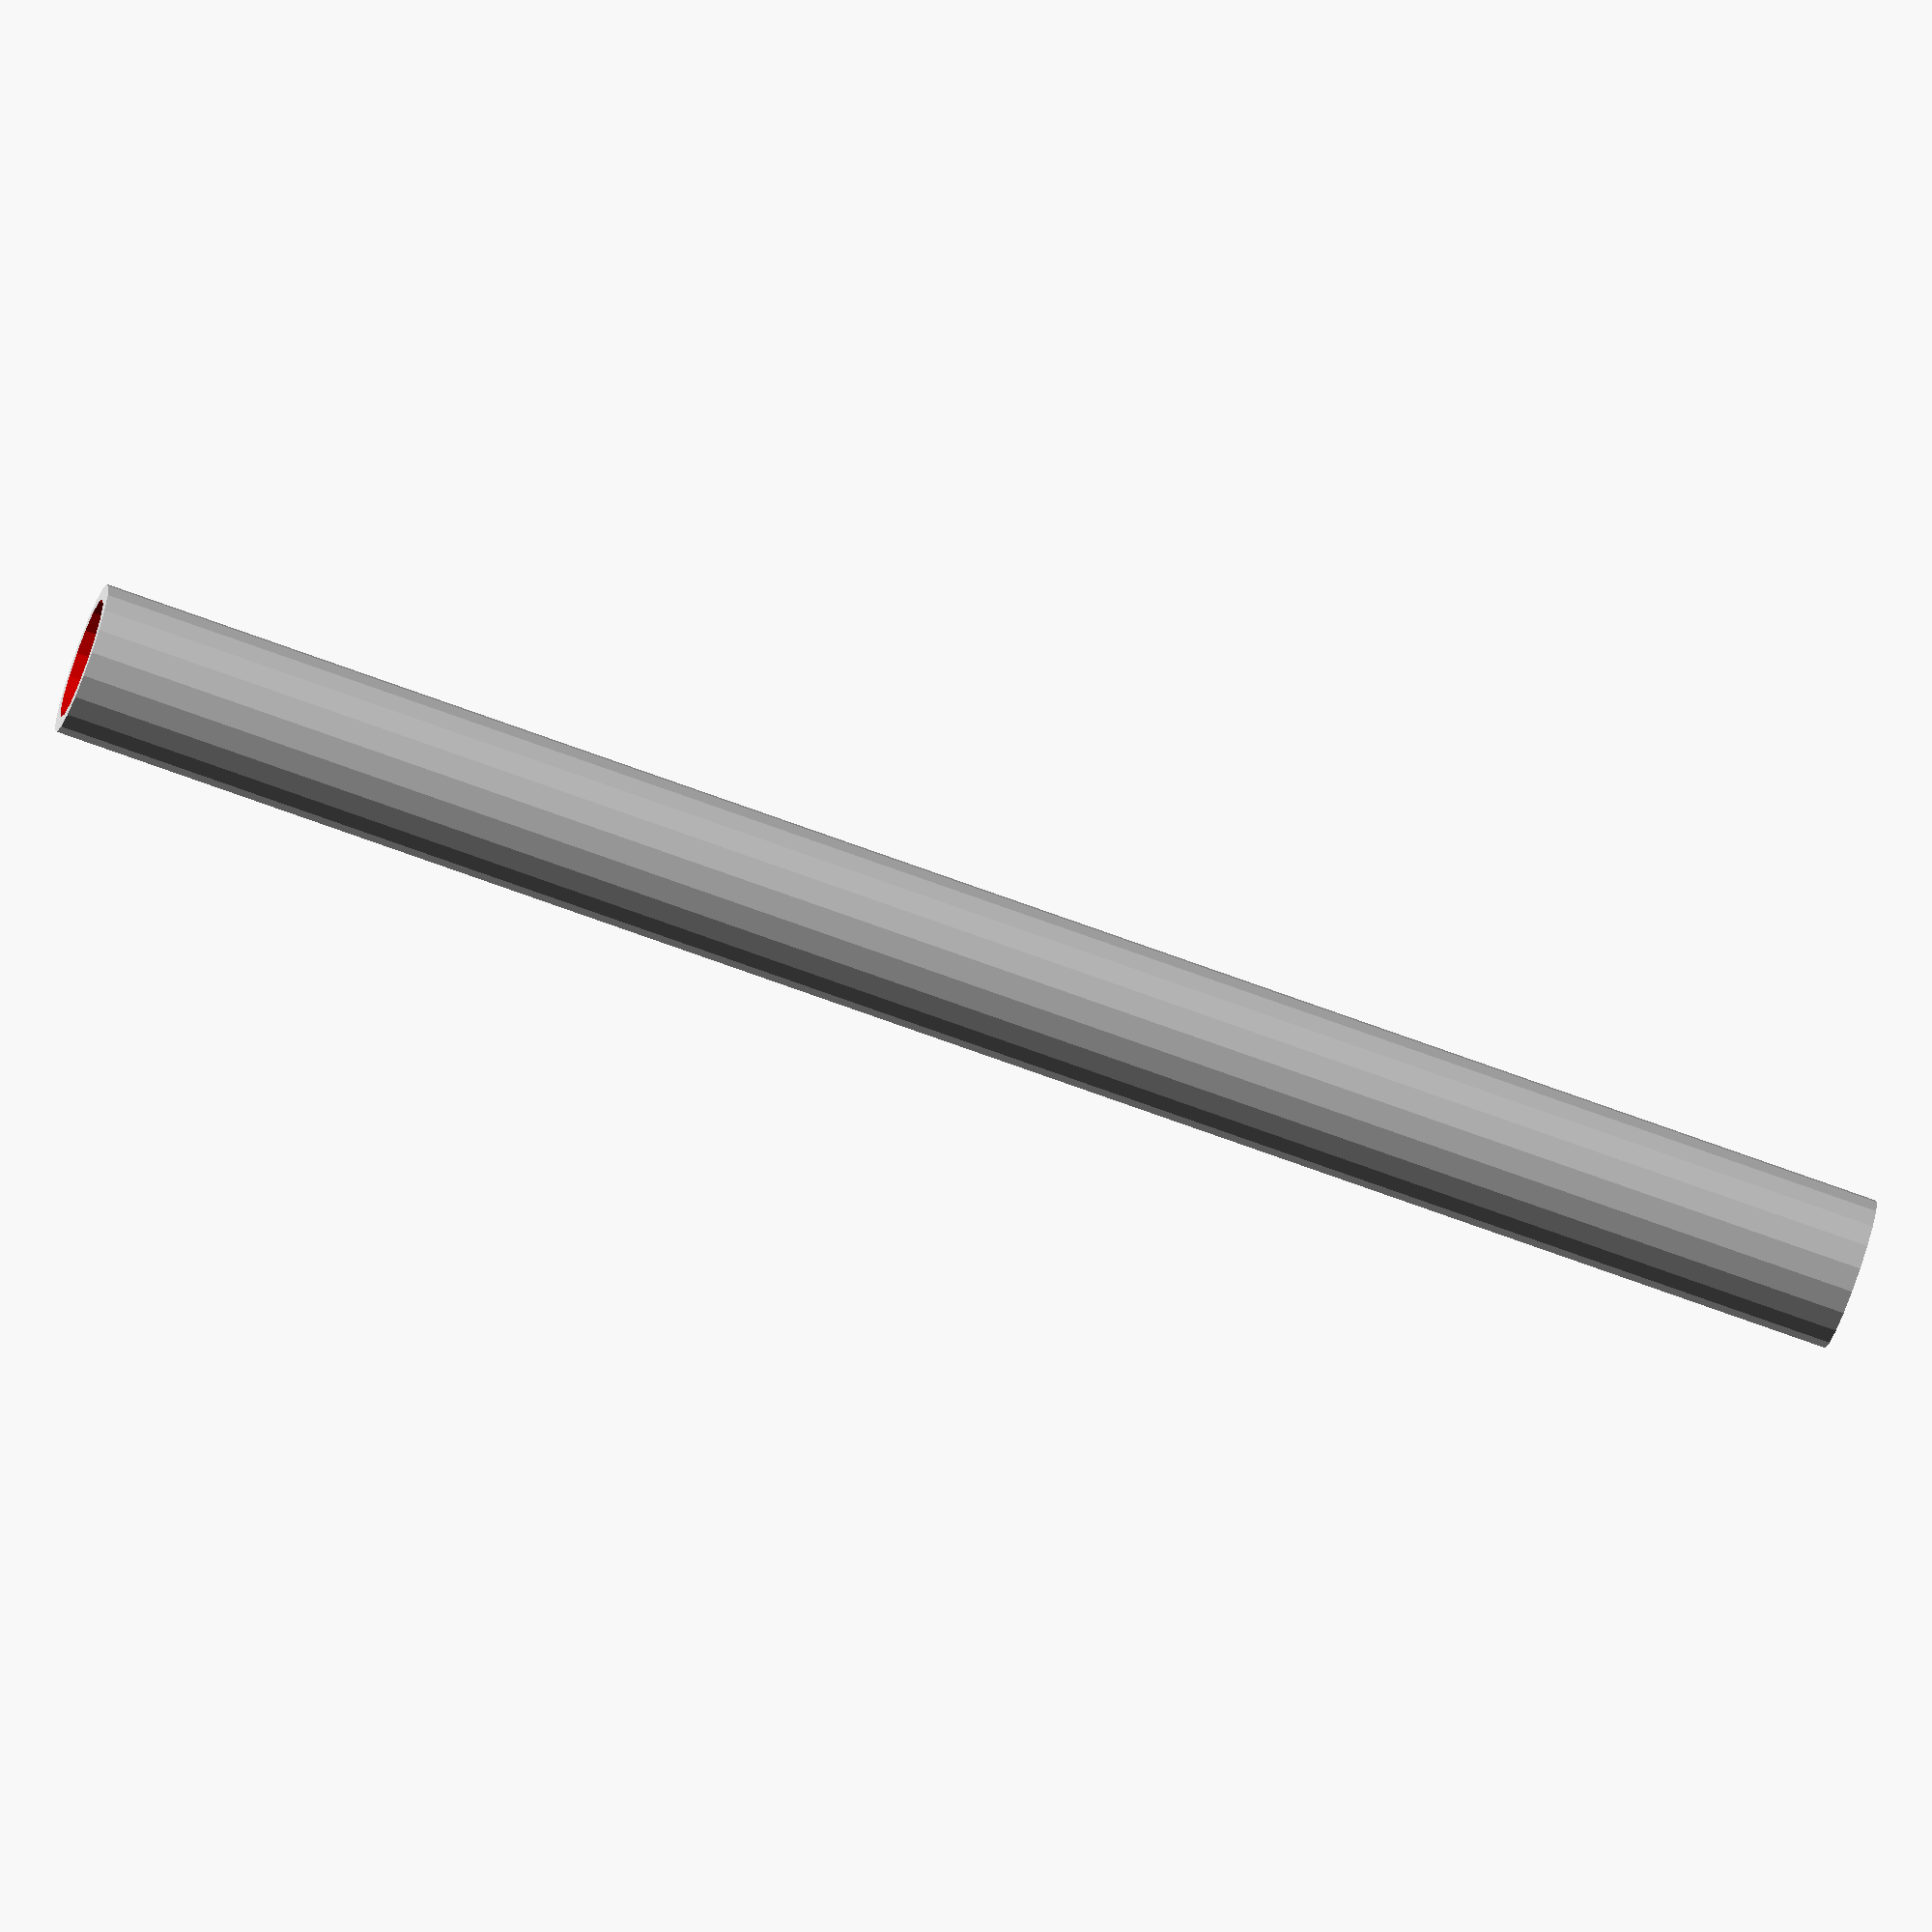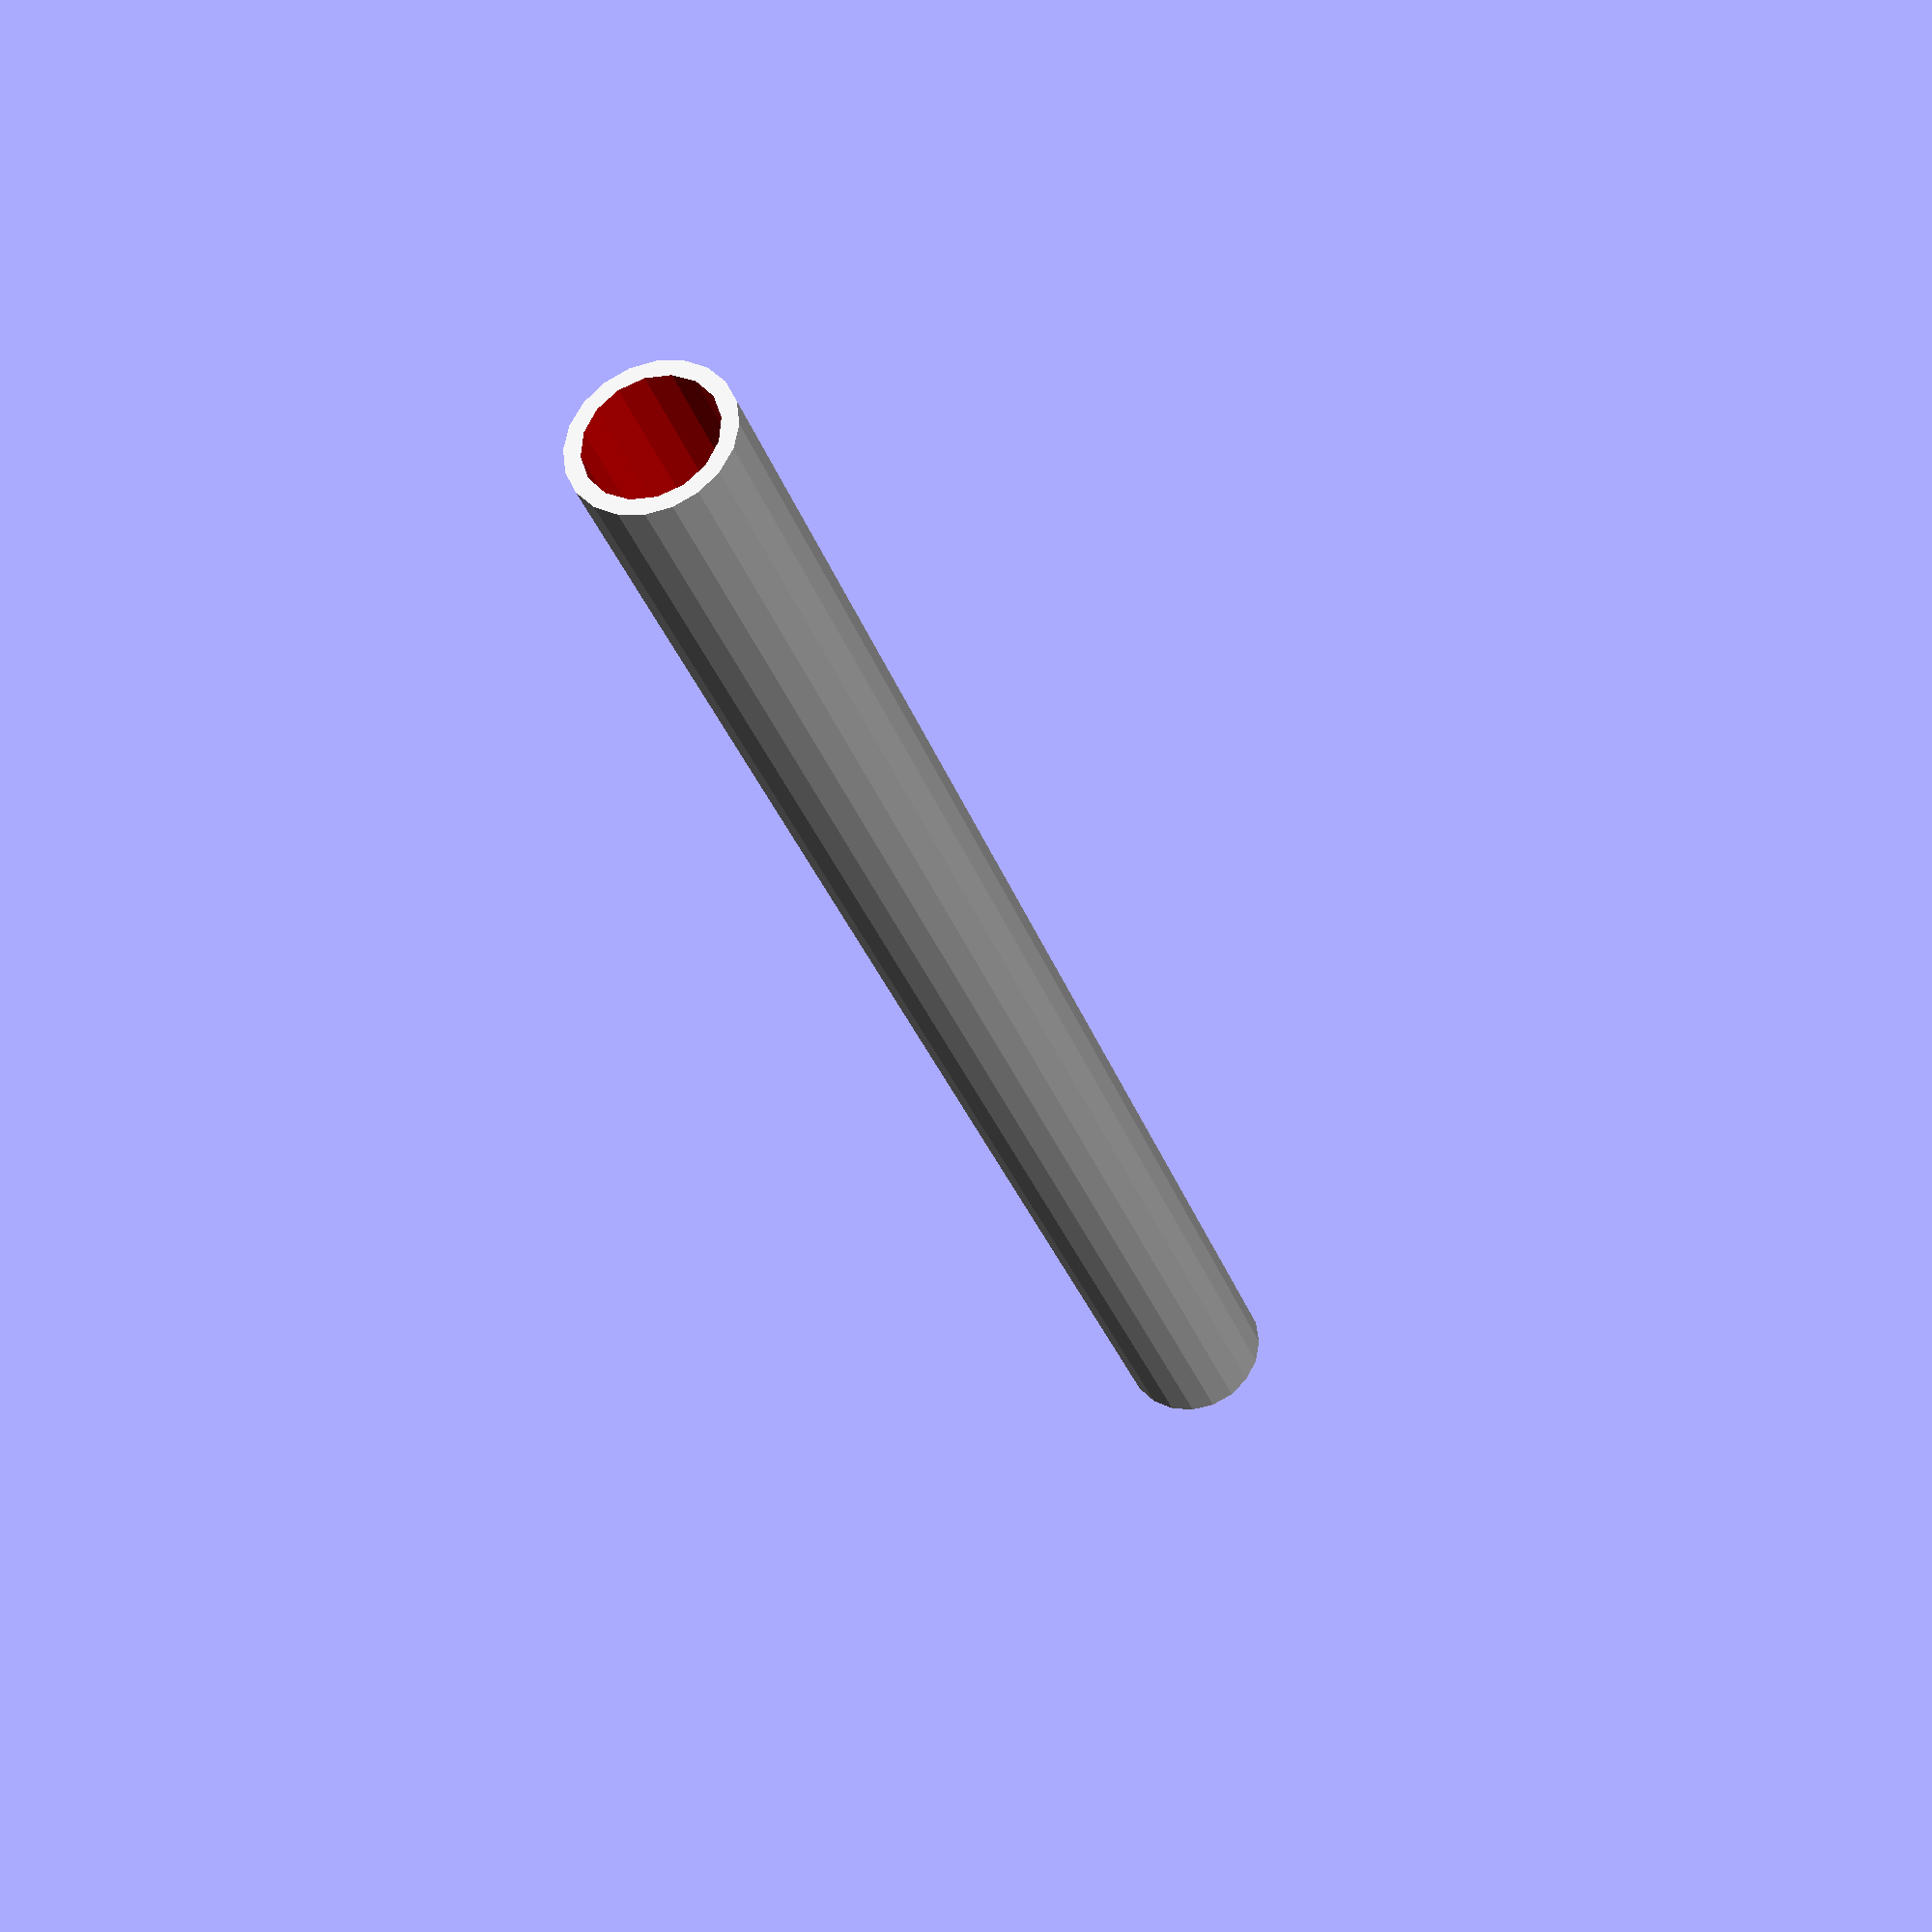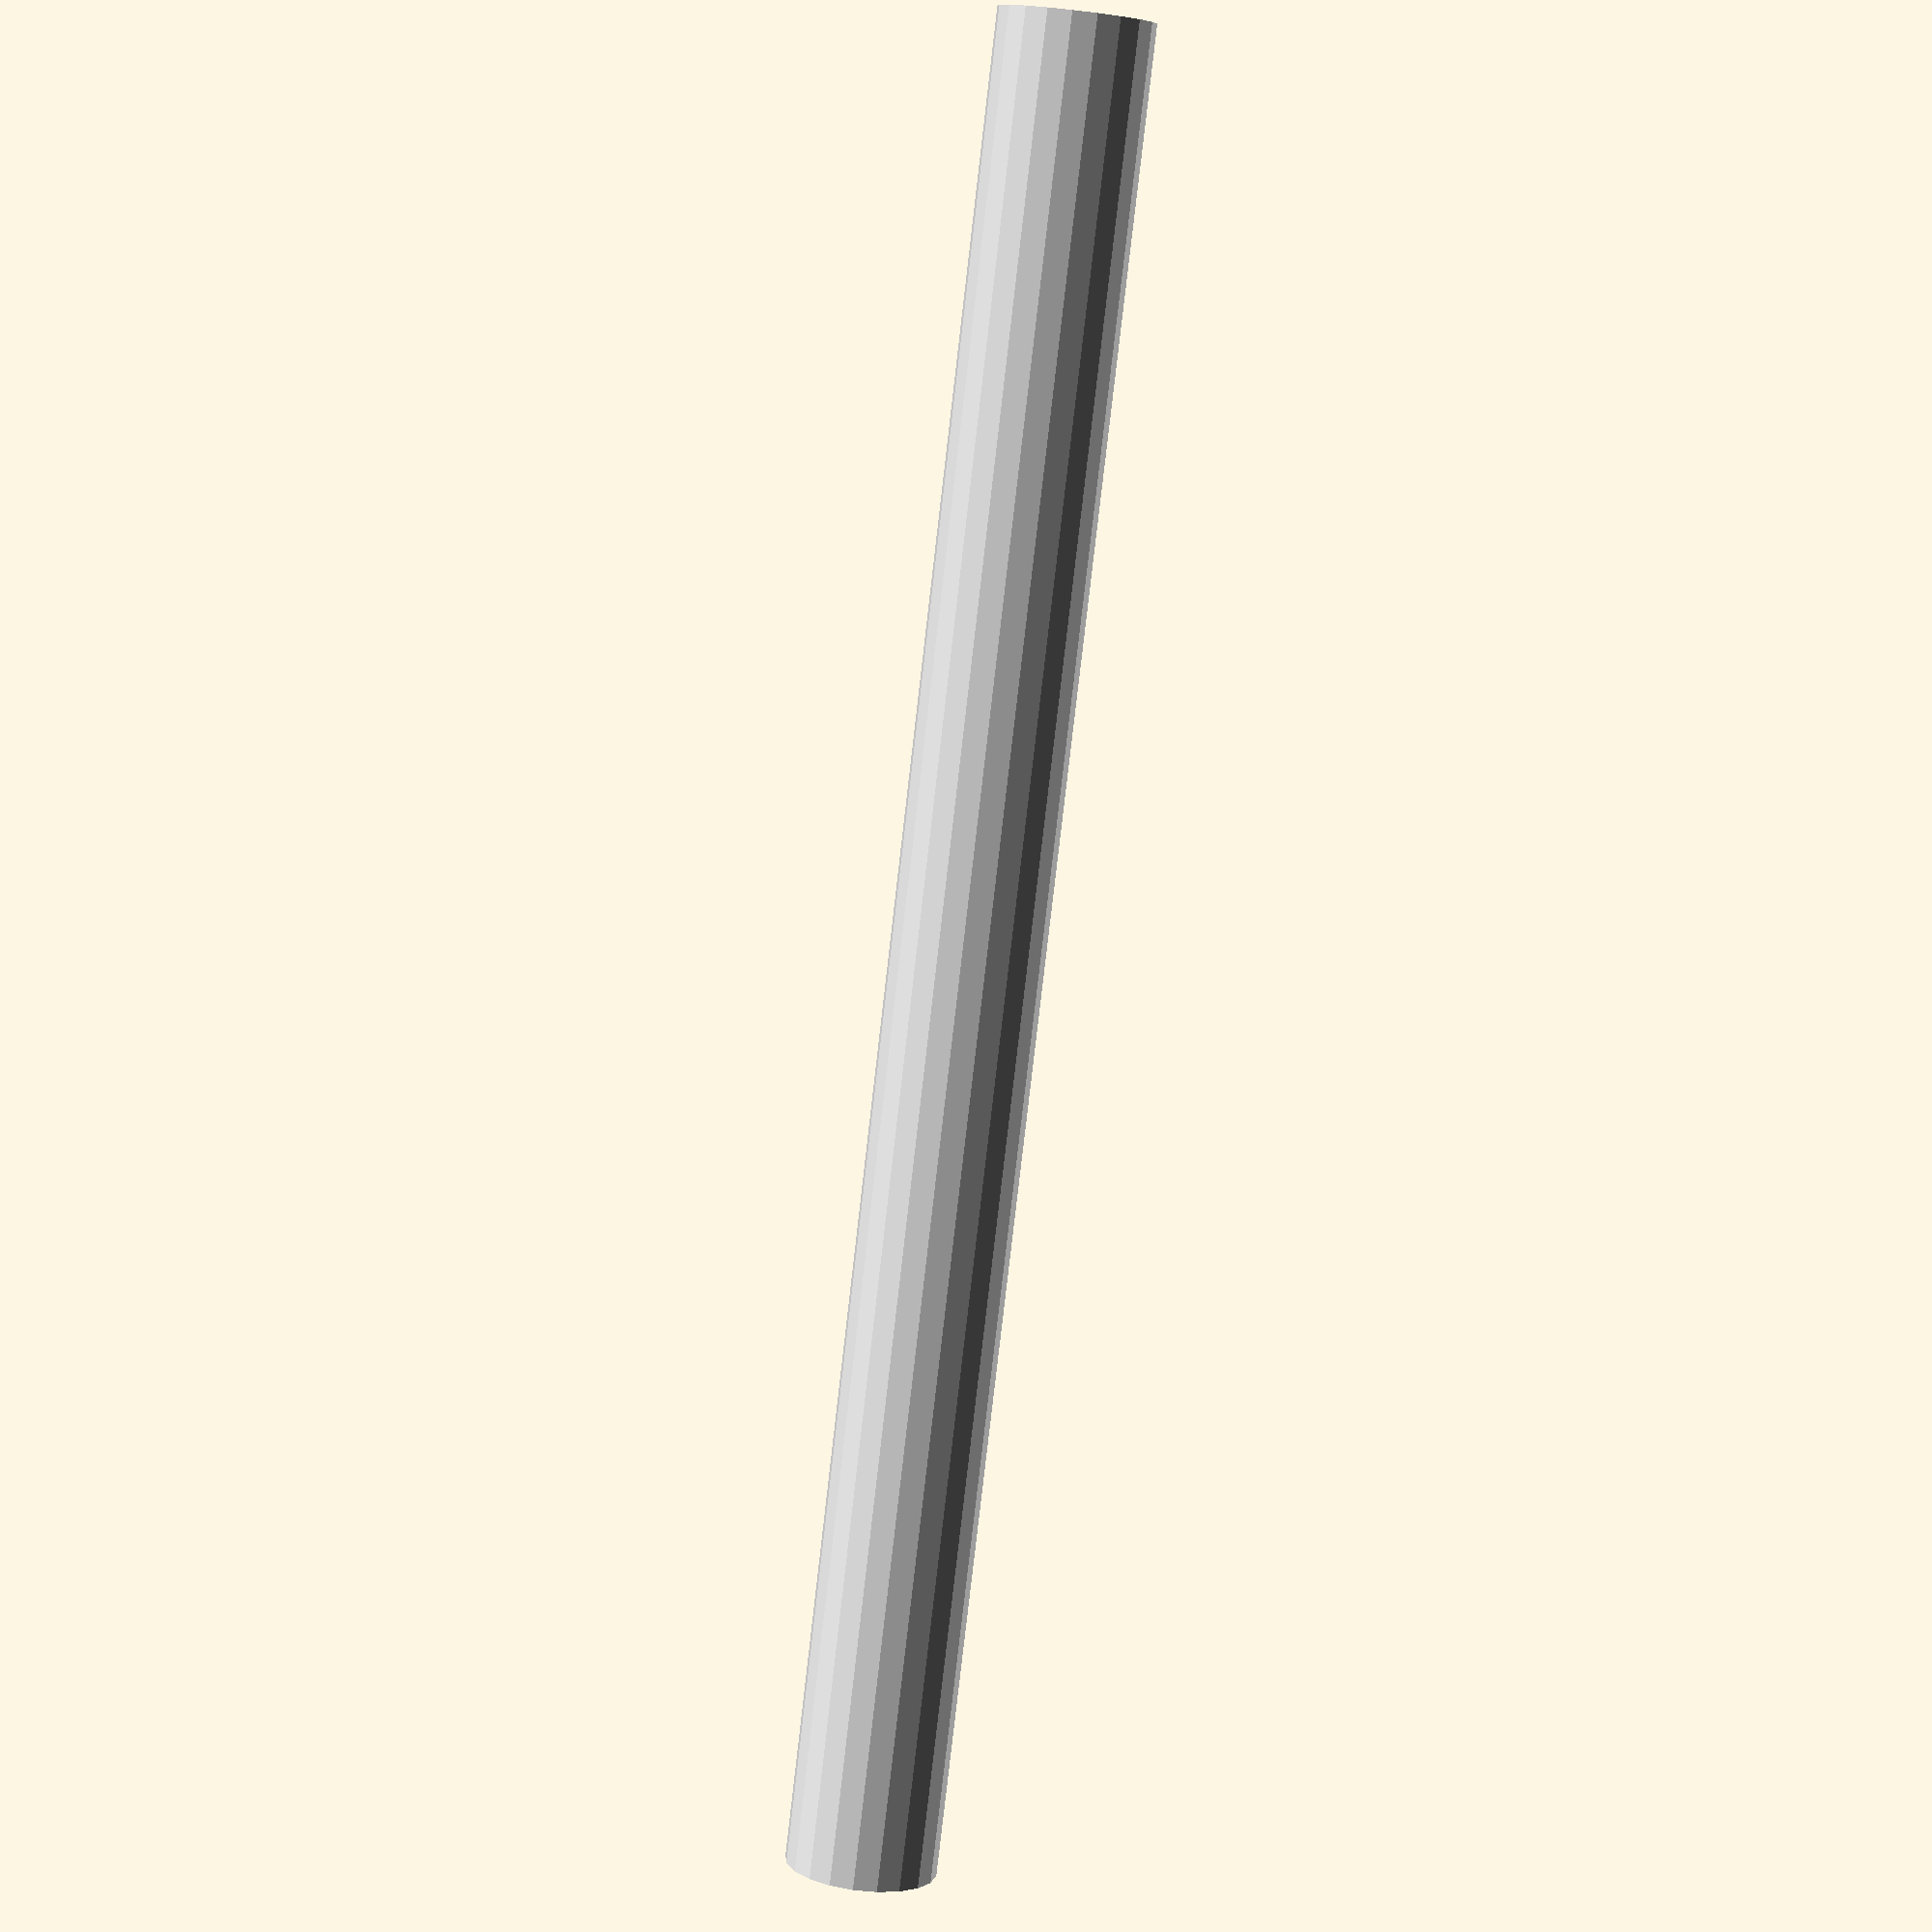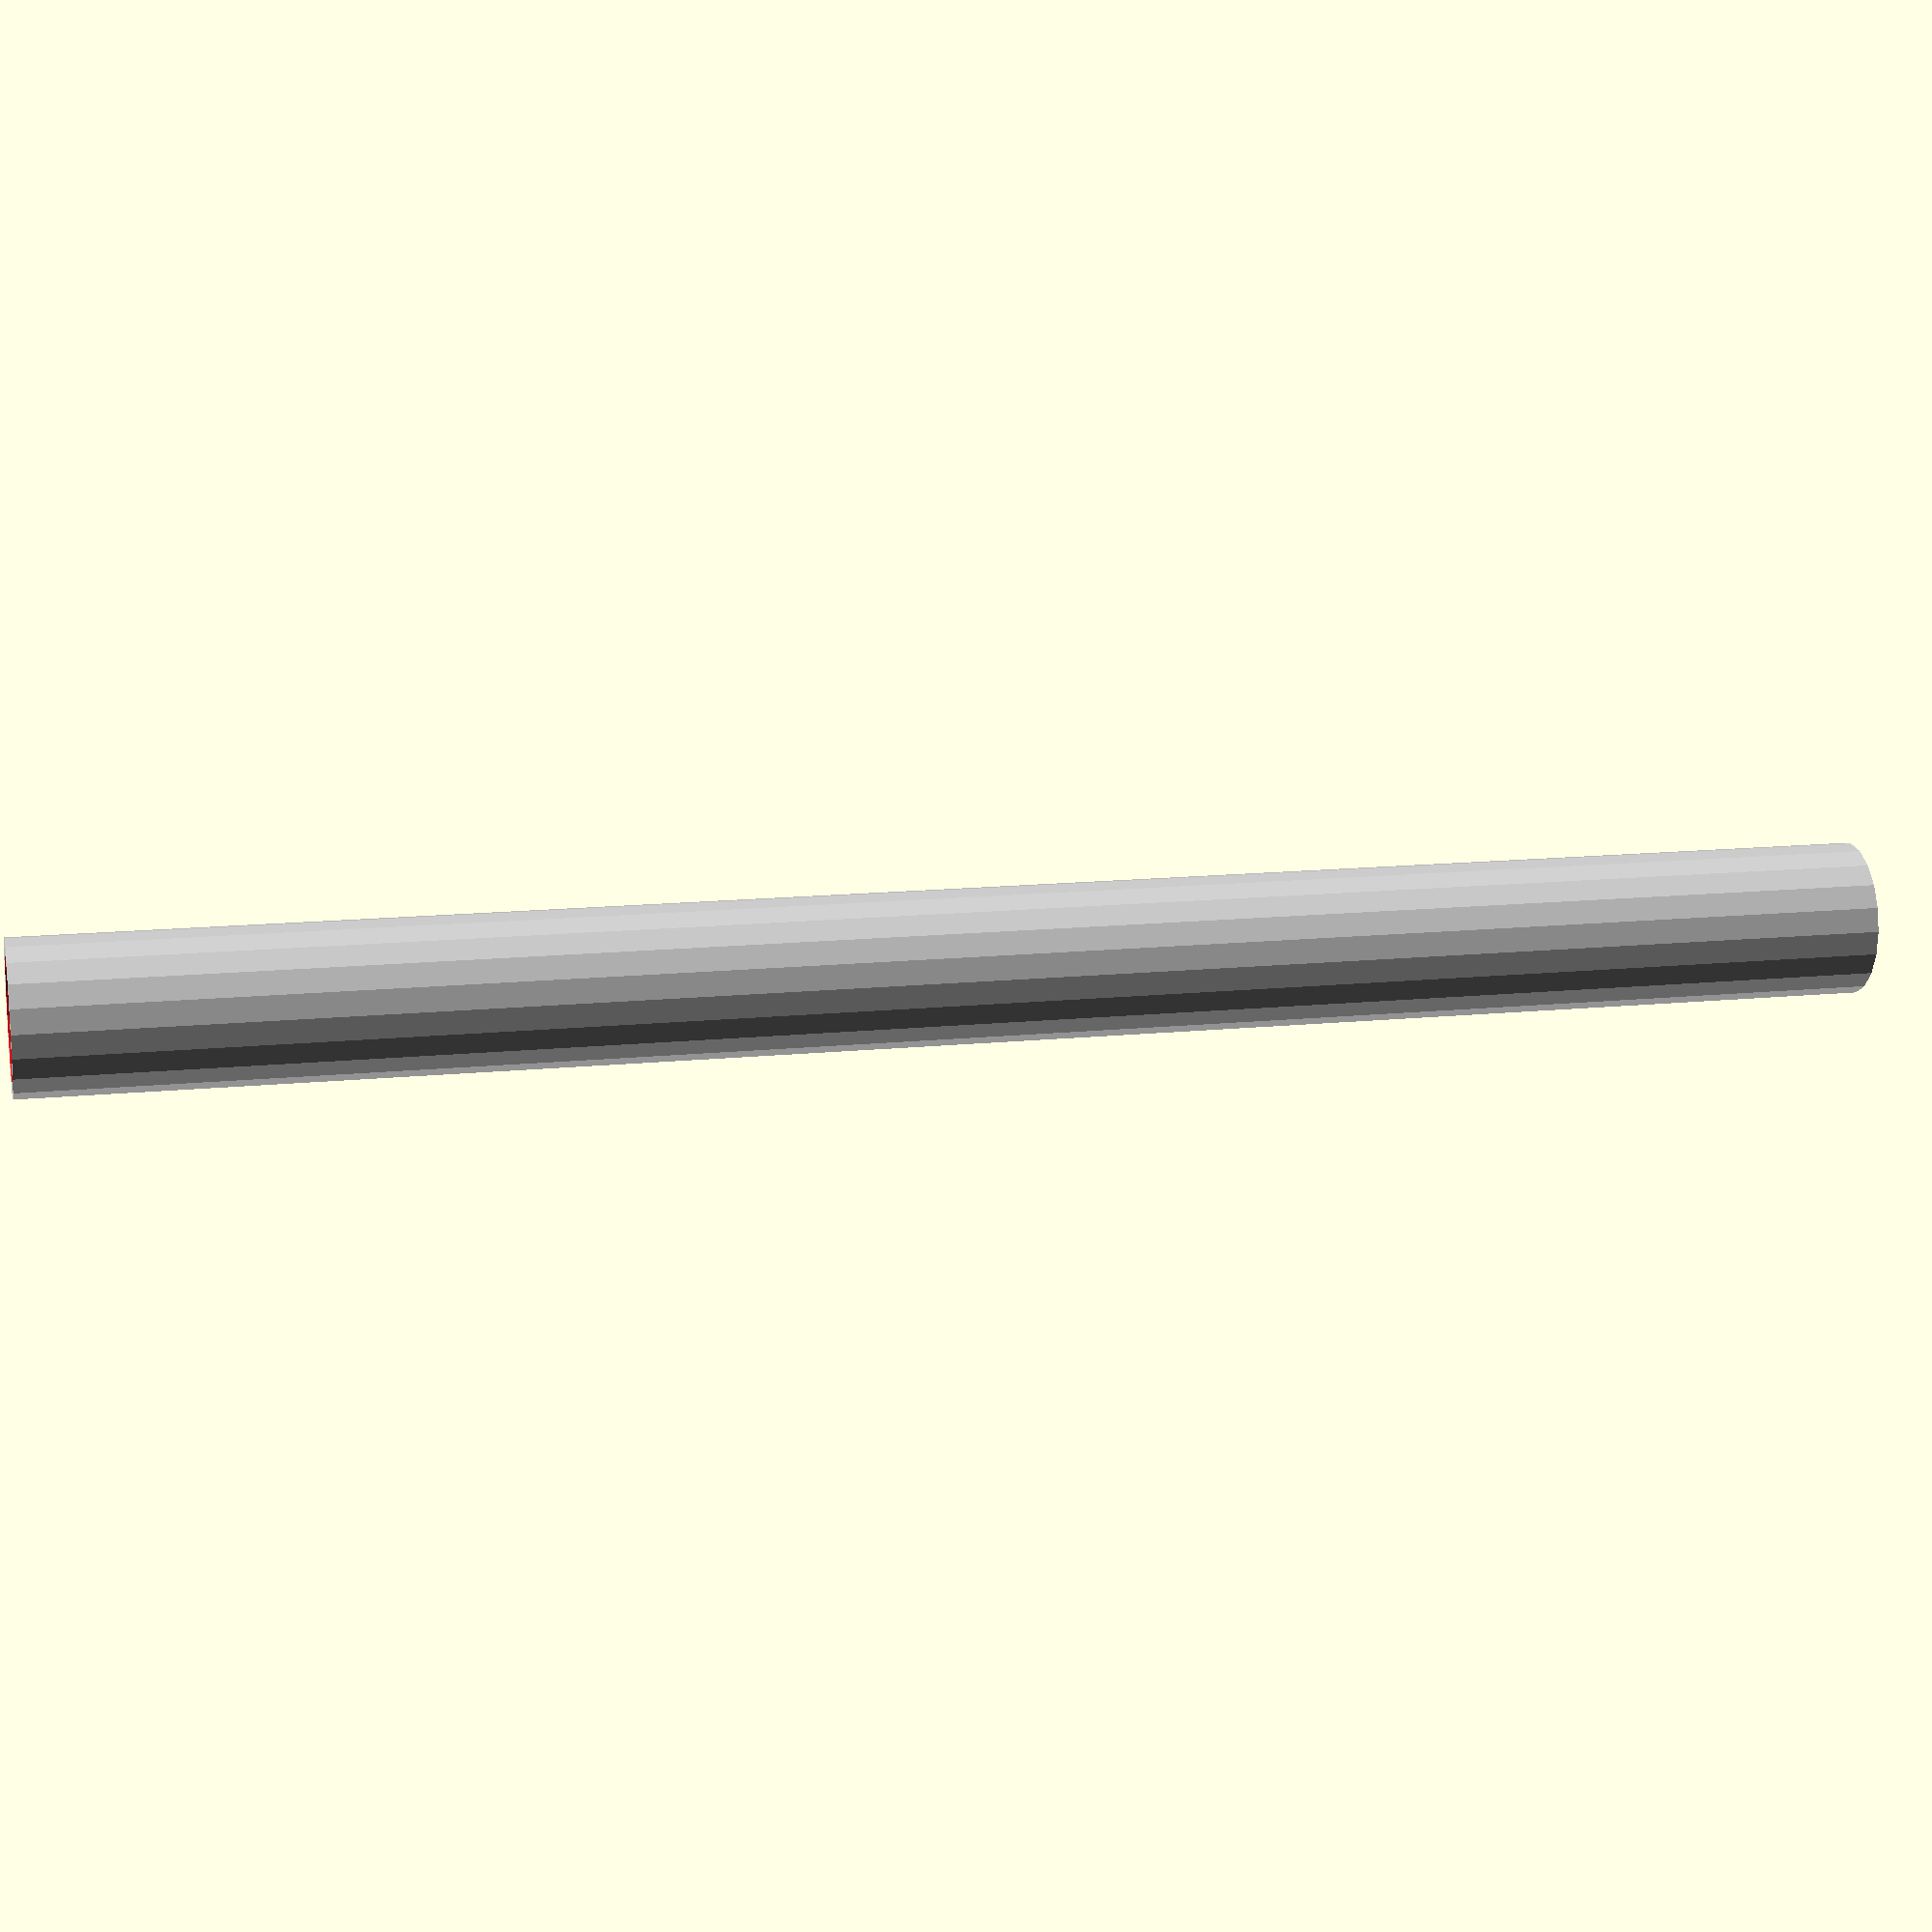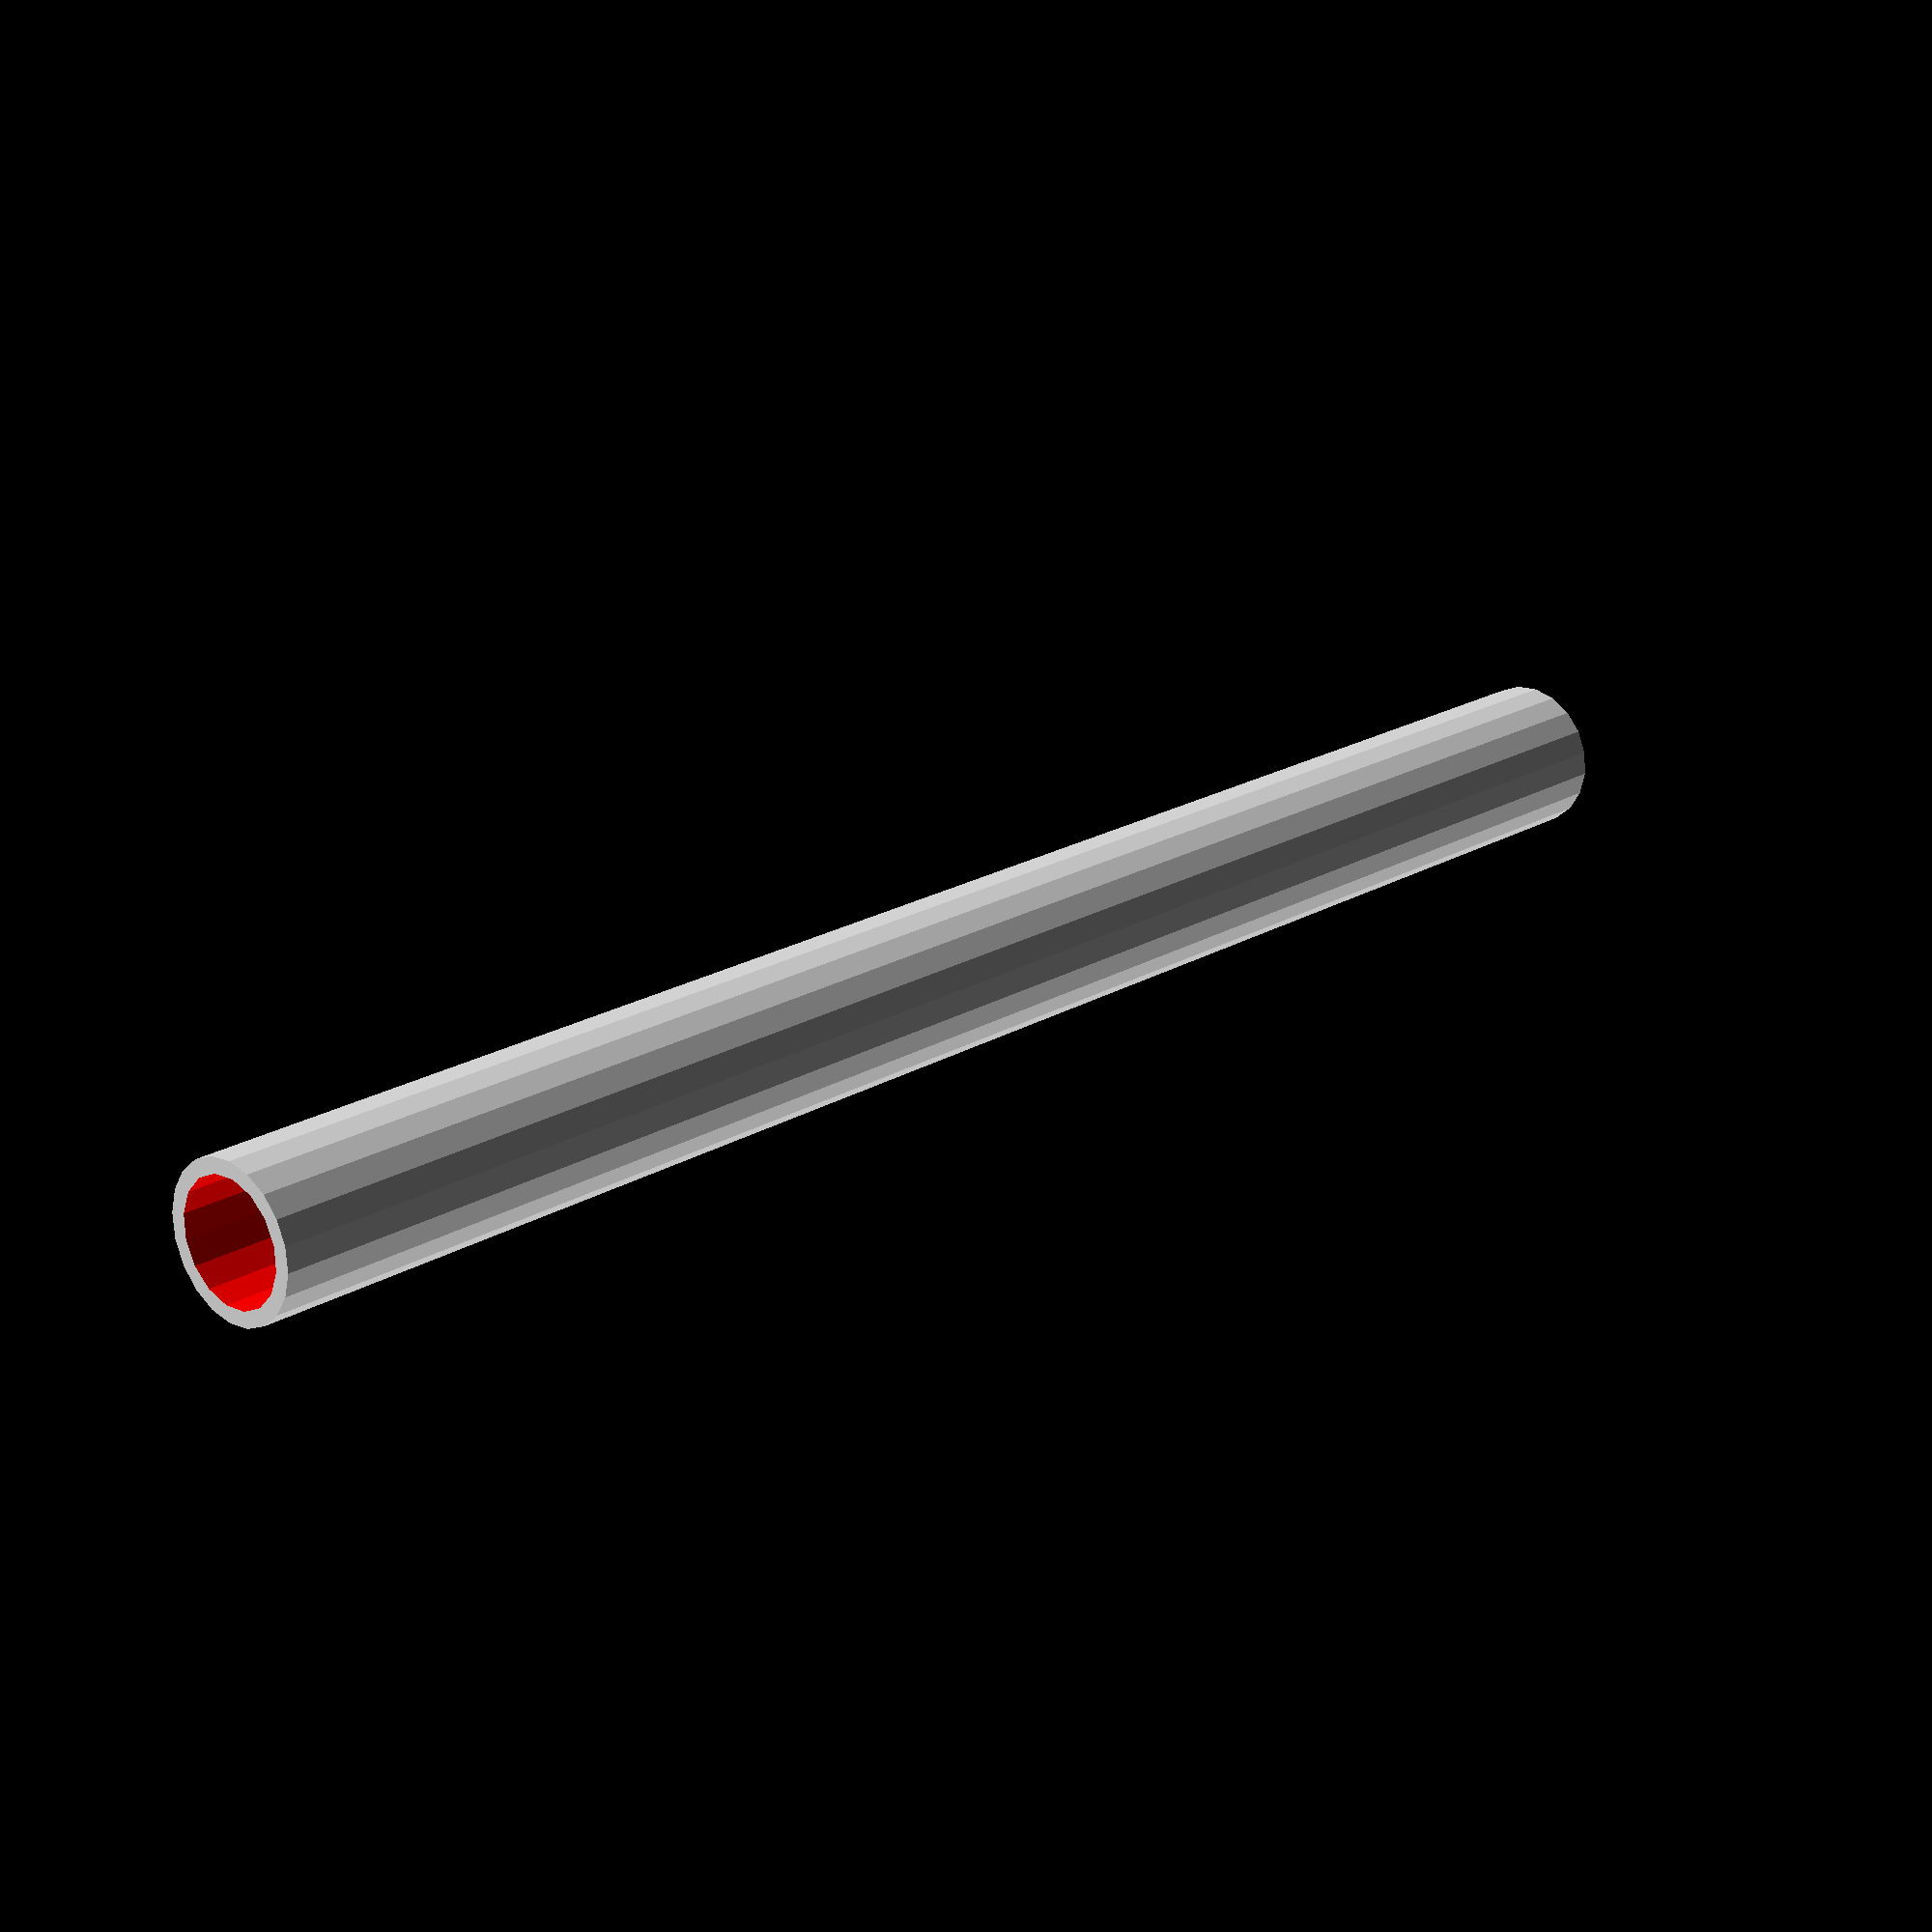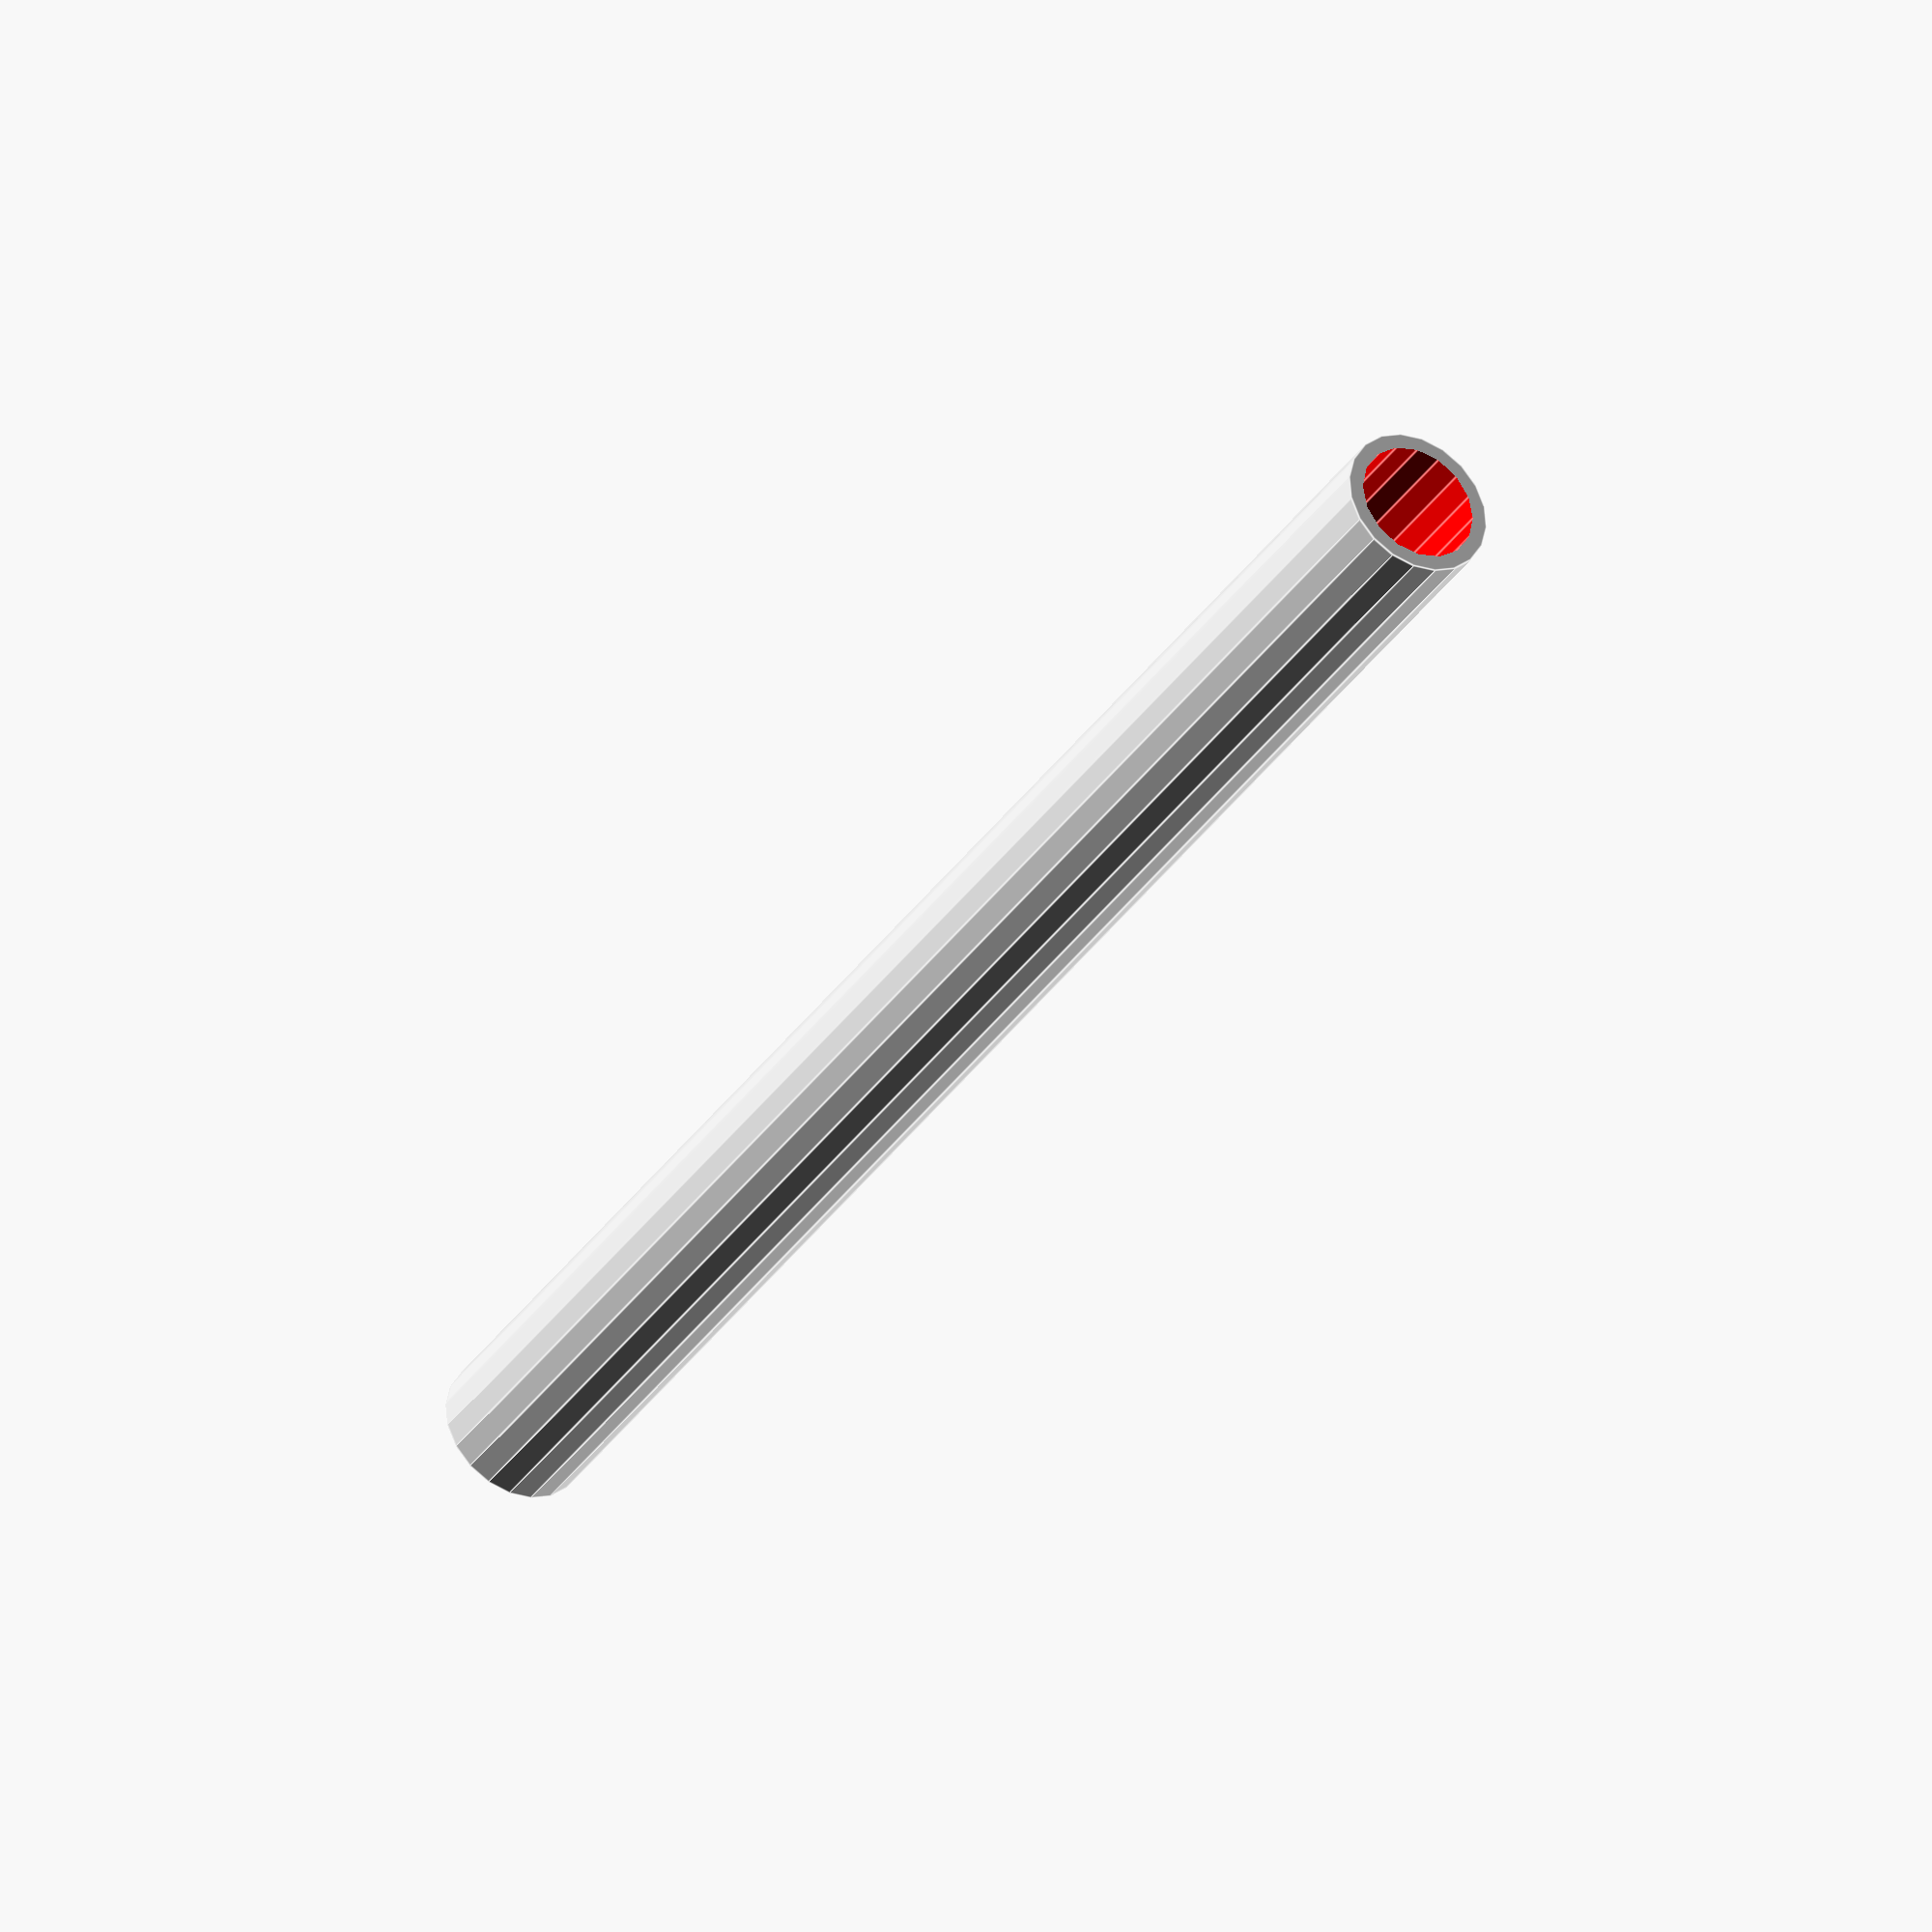
<openscad>
// Variables
cap_w = 8*25.4;
cap_h = 12*25.4;
cap_lip = 25.4;
cap_ga = .3175;
pipe_ga = .2;
inch = 25.4;

// Raw Parts
module odCylinder() {
    color("Gainsboro")
    cylinder(h=6*inch,d=inch*.5);
}

// Cuts
module idCylinder() {
    color("Red")
    translate([0,0,-inch])
    cylinder(h=8*inch,d=inch*.5-inch*.5*pipe_ga);
}
// Cut Part
module halfinchEmt(); {
    difference() {
        odCylinder();
        union() {
            idCylinder();
        }
    }
}
</openscad>
<views>
elev=73.2 azim=148.0 roll=250.0 proj=o view=solid
elev=209.4 azim=127.9 roll=163.7 proj=p view=wireframe
elev=81.6 azim=256.7 roll=353.4 proj=p view=solid
elev=165.7 azim=56.7 roll=282.5 proj=p view=solid
elev=339.7 azim=13.8 roll=222.7 proj=p view=solid
elev=34.2 azim=338.3 roll=151.3 proj=o view=edges
</views>
